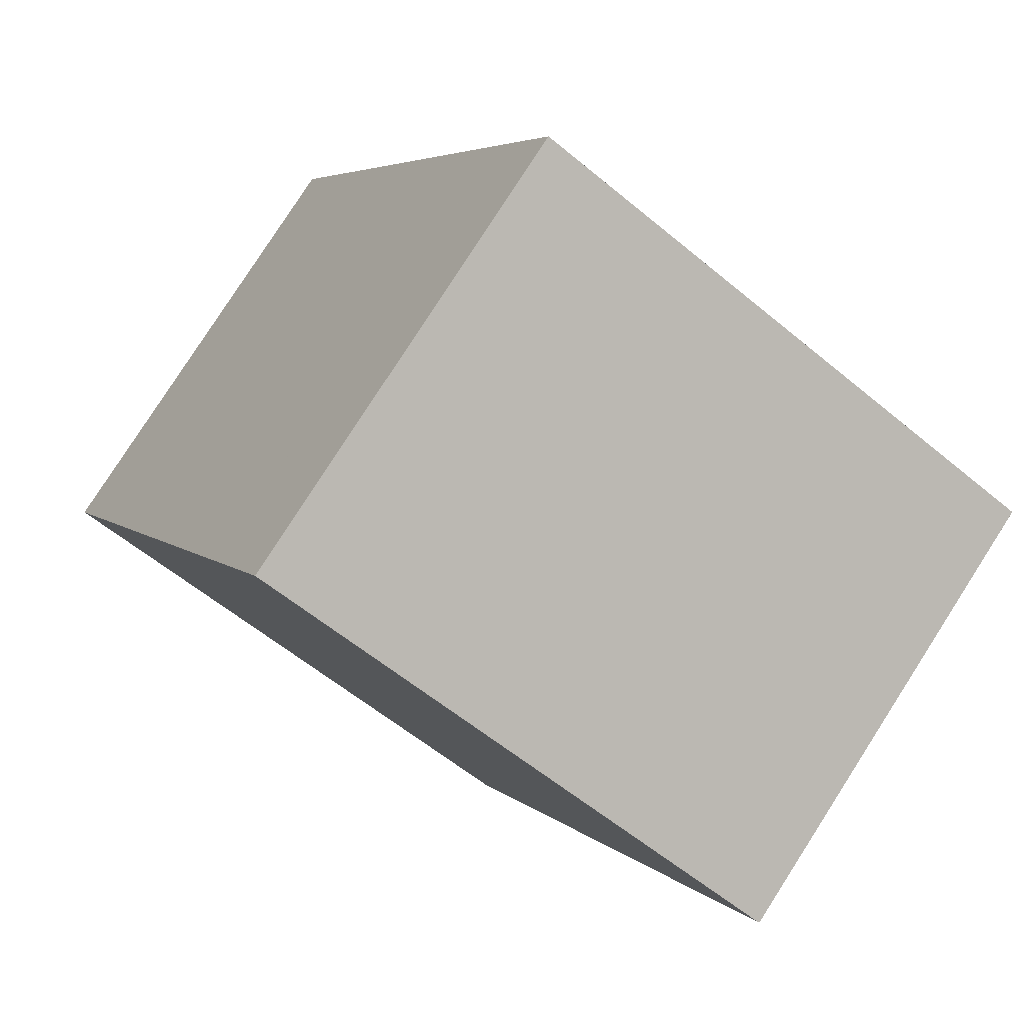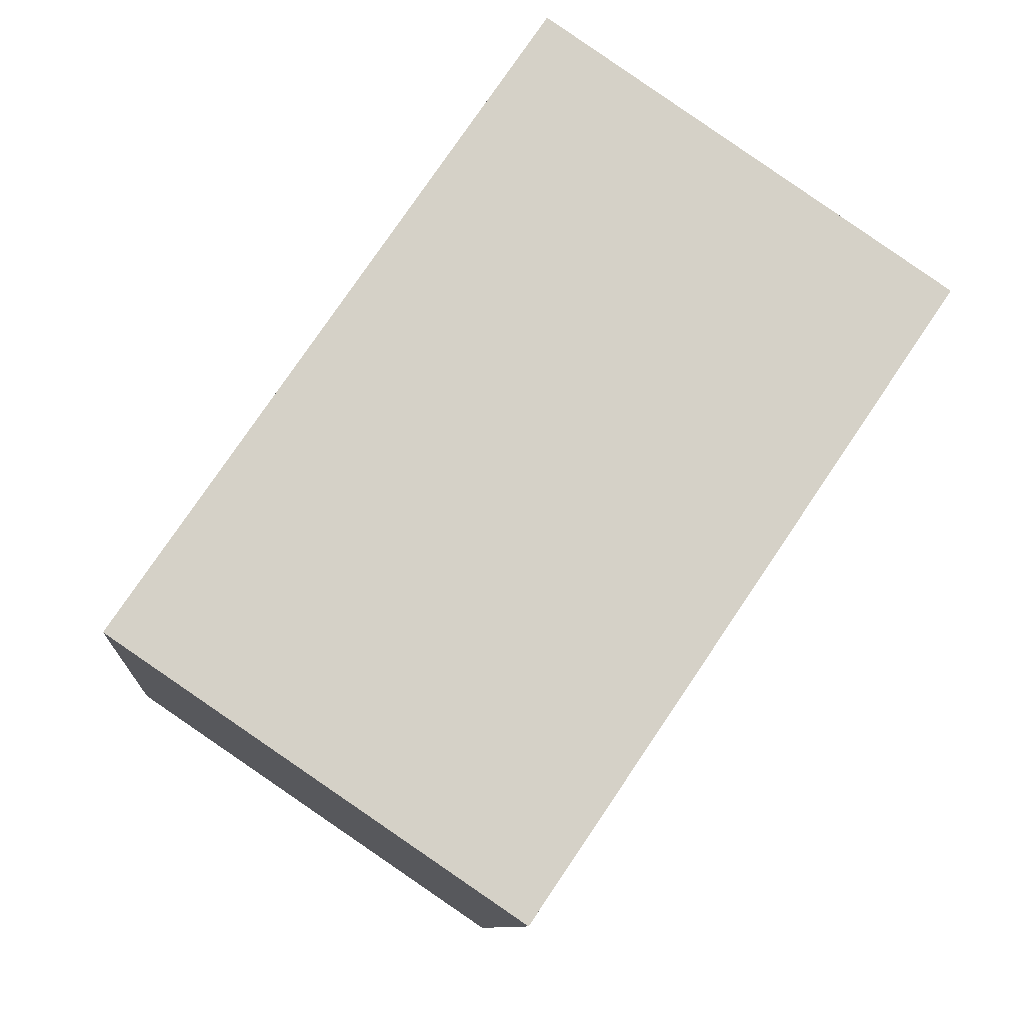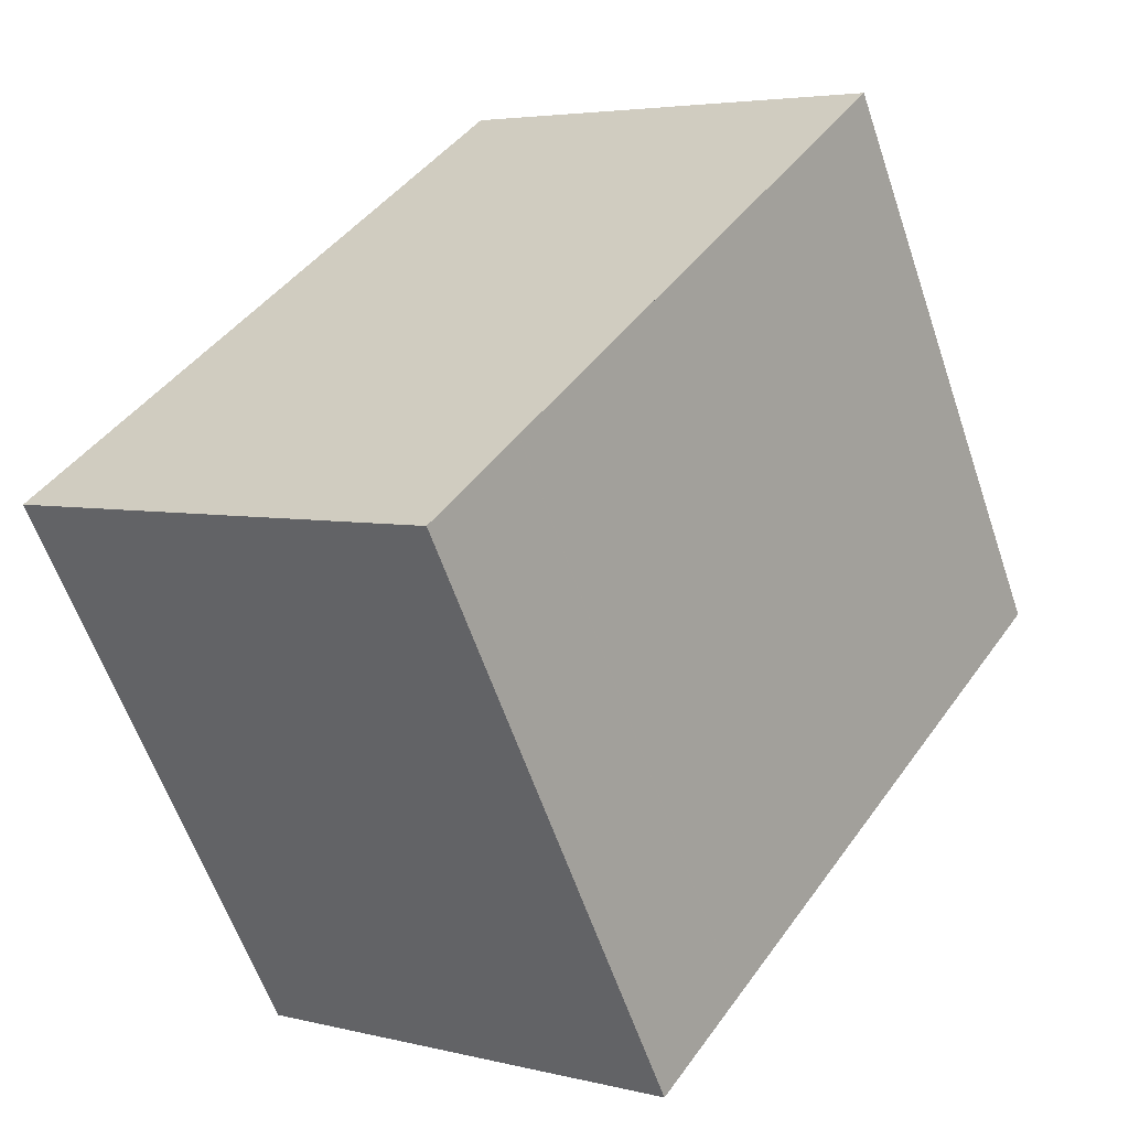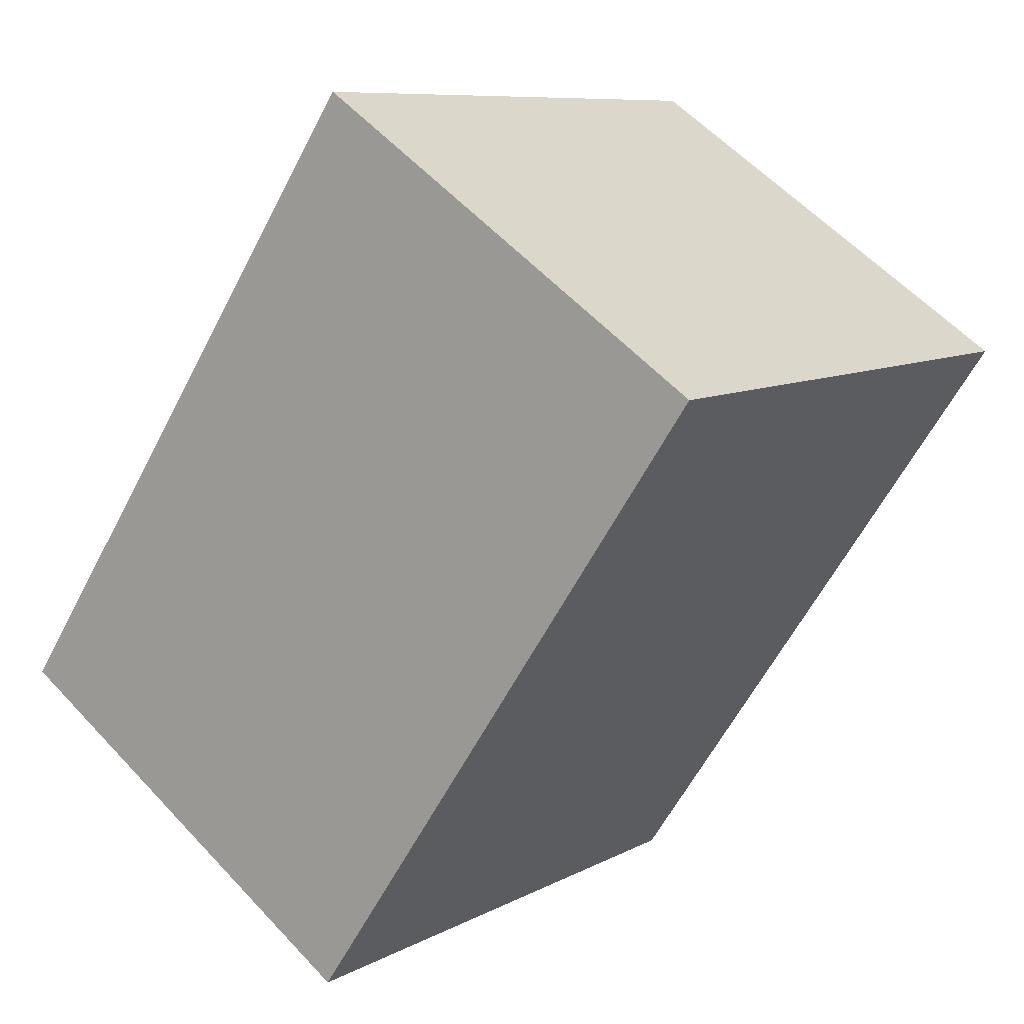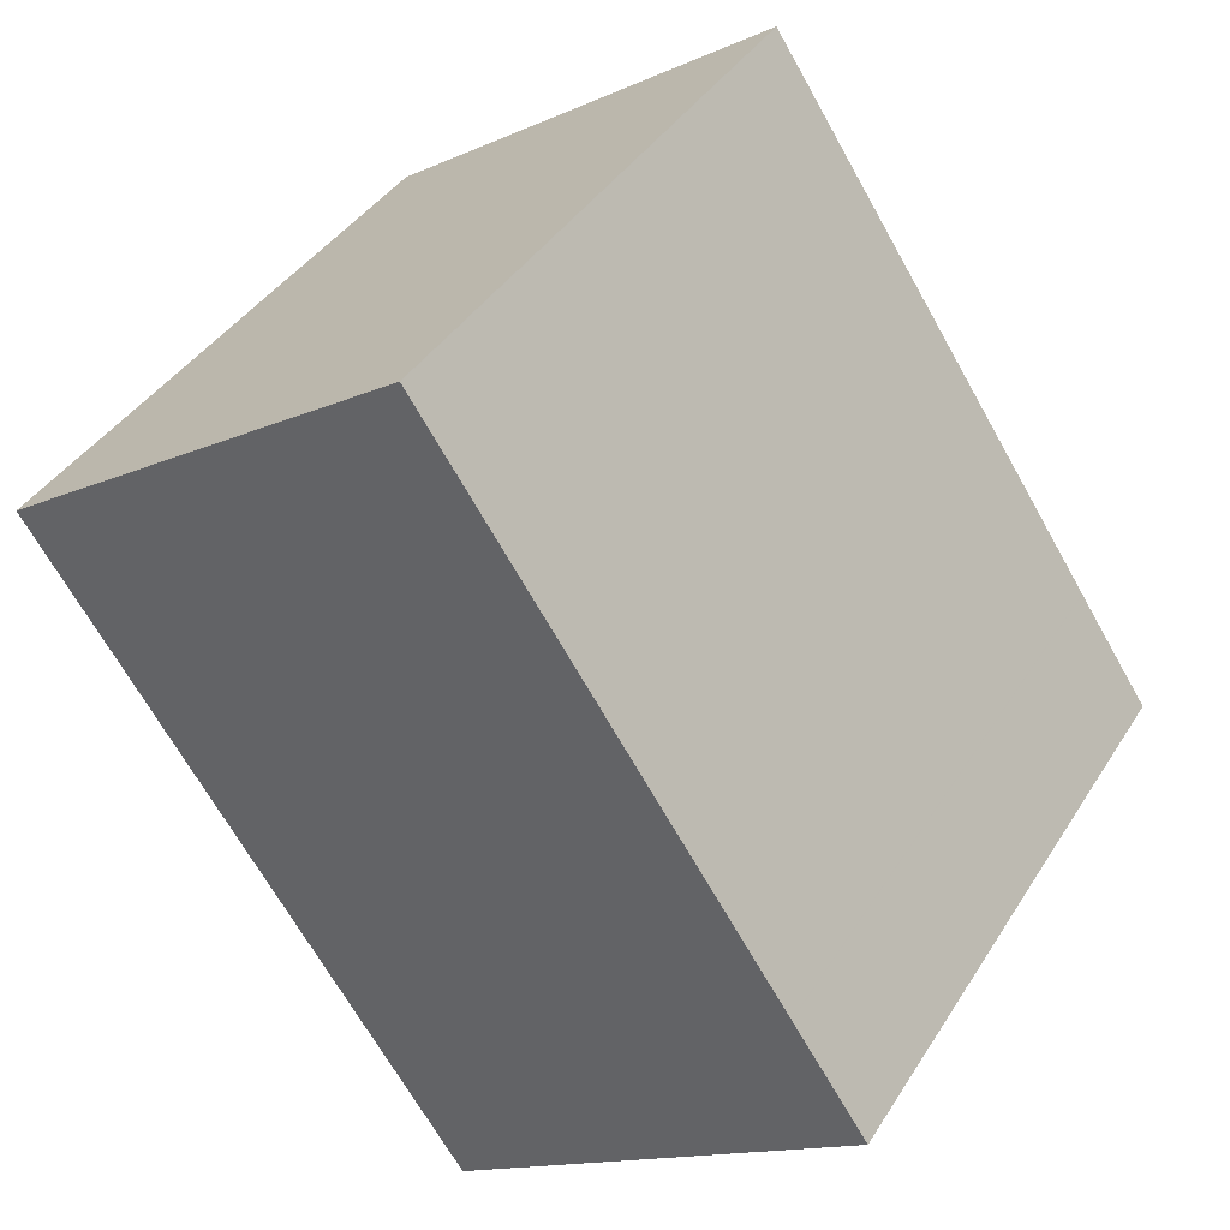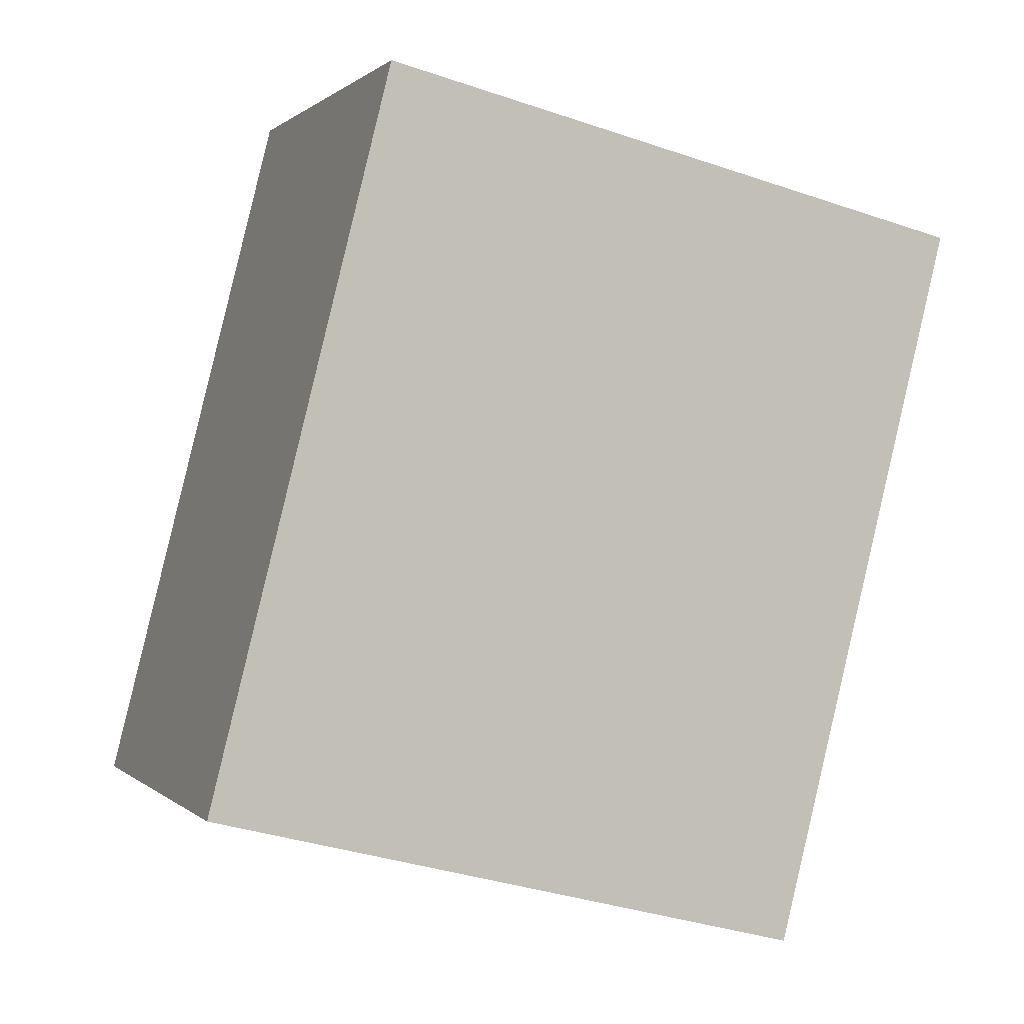
<metadata>
{"format":"obj","ext":"obj","renderer":"f3d","projection":"perspective","resolution":1024,"background":"white","views":[{"elev":-58.2,"azim":49.2,"up":"+Y"},{"elev":-9.9,"azim":175.3,"up":"+Y"},{"elev":-60.2,"azim":-161.3,"up":"+Y"},{"elev":8.7,"azim":-144.7,"up":"+Y"},{"elev":39.8,"azim":29.1,"up":"+Y"},{"elev":-36.1,"azim":-114.0,"up":"+Y"}]}
</metadata>
<code>
v -522.2 -1992 12.61
v -514.1 -1986 12.61
v -505.5 -1999 12.62
v -513.7 -2005 12.61
v -506.7 -2000 12.62
v -515.3 -1987 12.61
v -514.1 -1986 12.61
v -505.5 -1999 12.62
v -513.4 -2004 12.61
v -522 -1992 12.61
v -520.7 -1991 12.61
v -512.2 -2004 12.61
v -511.6 -2003 12.61
v -520.2 -1991 12.61
v -520.4 -1995 12.61
v -520.2 -1994 12.61
v -518.4 -1993 12.61
v -513.5 -1990 12.61
v -519 -1994 12.61
v -512.3 -1989 12.61
v -512.3 -1989 12.61
v -522 -1992 12.61
v -522.2 -1992 12.61
v -515.2 -1987 12.61
v -520.2 -1991 12.61
v -520.7 -1991 12.61
v -514.1 -1986 12.61
v -514 -1986 12.61
v -521.8 -1993 12.61
v -521.6 -1992 12.61
v -519.8 -1991 12.61
v -514.8 -1988 12.61
v -520.3 -1992 12.61
v -513.7 -1987 12.61
v -513.6 -1987 12.61
v -518.7 -1997 12.61
v -518.5 -1997 12.61
v -516.7 -1996 12.61
v -511.8 -1992 12.61
v -517.3 -1996 12.61
v -510.6 -1992 12.62
v -510.6 -1992 12.62
v -521.7 -1992 12.61
v -521.7 -1992 12.61
v -519.9 -1994 12.61
v -521.3 -1992 12.61
v -513.1 -2004 12.61
v -518.2 -1997 12.61
v -515.2 -2002 12.61
v -515 -2002 12.61
v -513.2 -2001 12.61
v -508.2 -1998 12.62
v -513.7 -2001 12.61
v -507.1 -1997 12.62
v -514.7 -2002 12.61
v -507 -1997 12.62
v -512.3 -2000 12.61
v -510.8 -2003 12.61
v -519.4 -1990 12.61
v -519.3 -1990 12.61
v -518.9 -1991 12.61
v -517.6 -1993 12.61
v -515.9 -1995 12.61
v -521 -1991 12.61
v -521 -1991 12.61
v -520.6 -1992 12.61
v -519.2 -1994 12.61
v -514 -2001 12.61
v -512.5 -2004 12.61
v -517.5 -1996 12.61
v -515 -2002 12.61
v -515.2 -2002 12.61
v -512.3 -2000 12.61
v -513.2 -2001 12.61
v -513.7 -2001 12.61
v -507.1 -1997 12.62
v -508.2 -1998 12.62
v -514 -2002 12.61
v -514.7 -2002 12.61
v -507 -1997 12.62
v -505.6 -1999 12.62
v -506.7 -2000 12.62
v -512.5 -2004 12.61
v -513.2 -2004 12.61
v -505.5 -1999 12.62
v -510.8 -2003 12.61
v -512.2 -2004 12.61
v -513.4 -2004 12.61
v -513.7 -2005 12.61
v -511.7 -2003 12.61
v -522 -1992 12.61
v -522.2 -1992 12.61
v -522.2 -1992 0
v -522 -1992 -1.776e-15
v -514 -1986 12.61
v -514.1 -1986 12.61
v -514.1 -1986 1.776e-15
v -514 -1986 0
v -505.5 -1999 12.62
v -505.5 -1999 12.62
v -505.5 -1999 0
v -505.5 -1999 0
v -513.7 -2005 12.61
v -513.7 -2005 12.61
v -513.7 -2005 0
v -513.7 -2005 0
v -510.8 -2003 12.61
v -506.7 -2000 12.62
v -506.7 -2000 -1.776e-15
v -510.8 -2003 0
v -514.1 -1986 12.61
v -515.3 -1987 12.61
v -515.3 -1987 0
v -514.1 -1986 0
v -514.1 -1986 12.61
v -514.1 -1986 12.61
v -514.1 -1986 0
v -514.1 -1986 1.776e-15
v -506.7 -2000 12.62
v -505.5 -1999 12.62
v -505.5 -1999 0
v -506.7 -2000 -1.776e-15
v -513.7 -2005 12.61
v -513.4 -2004 12.61
v -513.4 -2004 0
v -513.7 -2005 0
v -521.7 -1992 12.61
v -522 -1992 12.61
v -522 -1992 -1.776e-15
v -521.7 -1992 0
v -520.2 -1991 12.61
v -520.7 -1991 12.61
v -520.7 -1991 0
v -520.2 -1991 1.776e-15
v -512.5 -2004 12.61
v -512.2 -2004 12.61
v -512.2 -2004 0
v -512.5 -2004 0
v -512.2 -2004 12.61
v -511.6 -2003 12.61
v -511.6 -2003 0
v -512.2 -2004 0
v -519.4 -1990 12.61
v -520.2 -1991 12.61
v -520.2 -1991 1.776e-15
v -519.4 -1990 0
v -521.8 -1993 12.61
v -520.4 -1995 12.61
v -520.4 -1995 0
v -521.8 -1993 0
v -510.6 -1992 12.62
v -512.3 -1989 12.61
v -512.3 -1989 0
v -510.6 -1992 -1.776e-15
v -522.2 -1992 12.61
v -522.2 -1992 12.61
v -522.2 -1992 0
v -522.2 -1992 0
v -513.6 -1987 12.61
v -514 -1986 12.61
v -514 -1986 0
v -513.6 -1987 0
v -522.2 -1992 12.61
v -521.8 -1993 12.61
v -521.8 -1993 0
v -522.2 -1992 0
v -512.3 -1989 12.61
v -513.6 -1987 12.61
v -513.6 -1987 0
v -512.3 -1989 0
v -520.4 -1995 12.61
v -518.7 -1997 12.61
v -518.7 -1997 -1.776e-15
v -520.4 -1995 0
v -507 -1997 12.62
v -510.6 -1992 12.62
v -510.6 -1992 -1.776e-15
v -507 -1997 0
v -521 -1991 12.61
v -521.7 -1992 12.61
v -521.7 -1992 0
v -521 -1991 -1.776e-15
v -513.4 -2004 12.61
v -513.1 -2004 12.61
v -513.1 -2004 0
v -513.4 -2004 0
v -518.7 -1997 12.61
v -515.2 -2002 12.61
v -515.2 -2002 0
v -518.7 -1997 -1.776e-15
v -507 -1997 12.62
v -507 -1997 12.62
v -507 -1997 0
v -507 -1997 0
v -511.6 -2003 12.61
v -510.8 -2003 12.61
v -510.8 -2003 0
v -511.6 -2003 0
v -515.3 -1987 12.61
v -519.4 -1990 12.61
v -519.4 -1990 0
v -515.3 -1987 0
v -520.7 -1991 12.61
v -521 -1991 12.61
v -521 -1991 -1.776e-15
v -520.7 -1991 0
v -513.1 -2004 12.61
v -512.5 -2004 12.61
v -512.5 -2004 0
v -513.1 -2004 0
v -515.2 -2002 12.61
v -515.2 -2002 12.61
v -515.2 -2002 0
v -515.2 -2002 0
v -505.5 -1999 12.62
v -507 -1997 12.62
v -507 -1997 0
v -505.5 -1999 1.776e-15
v -505.5 -1999 12.62
v -505.5 -1999 12.62
v -505.5 -1999 1.776e-15
v -505.5 -1999 0
v -515.2 -2002 12.61
v -513.7 -2005 12.61
v -513.7 -2005 0
v -515.2 -2002 0
v -522.2 -1992 0
v -514.1 -1986 0
v -505.5 -1999 0
v -513.7 -2005 0
f 77 52 54 76
f 79 55 68 78
f 76 54 56 80
f 72 49 50 71
f 74 51 57 73
f 75 53 51 74
f 23 1 10 22
f 60 25 14 59
f 26 11 14 25
f 24 6 7 27
f 65 43 44 64
f 27 7 2 28
f 30 16 15 29
f 62 17 31 61
f 31 17 19 33
f 34 20 18 32
f 67 45 46 66
f 35 21 20 34
f 29 23 22 30
f 61 31 25 60
f 33 26 25 31
f 32 24 27 34
f 66 46 43 65
f 34 27 28 35
f 36 15 16 37
f 63 38 17 62
f 40 19 17 38
f 39 18 20 41
f 70 48 45 67
f 41 20 21 42
f 43 22 10 44
f 45 16 30 46
f 46 30 22 43
f 71 50 55 79
f 48 37 16 45
f 49 36 37 50
f 57 51 38 63
f 53 40 38 51
f 52 39 41 54
f 68 55 48 70
f 54 41 42 56
f 50 37 48 55
f 73 57 52 77
f 59 6 24 60
f 61 32 18 62
f 60 24 32 61
f 62 18 39 63
f 63 39 52 57
f 64 11 26 65
f 66 33 19 67
f 65 26 33 66
f 78 68 53 75
f 67 19 40 70
f 70 40 53 68
f 89 72 71 88
f 90 74 73 86
f 87 75 74 90
f 82 77 76 81
f 84 79 78 83
f 81 76 80 85
f 86 73 77 82
f 83 78 75 87
f 88 71 79 84
f 81 8 5 82
f 83 69 47 84
f 85 3 8 81
f 82 5 58 86
f 87 12 69 83
f 84 47 9 88
f 88 9 4 89
f 86 58 13 90
f 90 13 12 87
f 92 93 94 91
f 96 97 98 95
f 100 101 102 99
f 104 105 106 103
f 108 109 110 107
f 112 113 114 111
f 116 117 118 115
f 120 121 122 119
f 124 125 126 123
f 128 129 130 127
f 132 133 134 131
f 136 137 138 135
f 140 141 142 139
f 144 145 146 143
f 148 149 150 147
f 152 153 154 151
f 156 157 158 155
f 160 161 162 159
f 164 165 166 163
f 168 169 170 167
f 172 173 174 171
f 176 177 178 175
f 180 181 182 179
f 184 185 186 183
f 188 189 190 187
f 192 193 194 191
f 196 197 198 195
f 200 201 202 199
f 204 205 206 203
f 208 209 210 207
f 212 213 214 211
f 216 217 218 215
f 220 221 222 219
f 224 225 226 223
f 228 229 230 227

</code>
